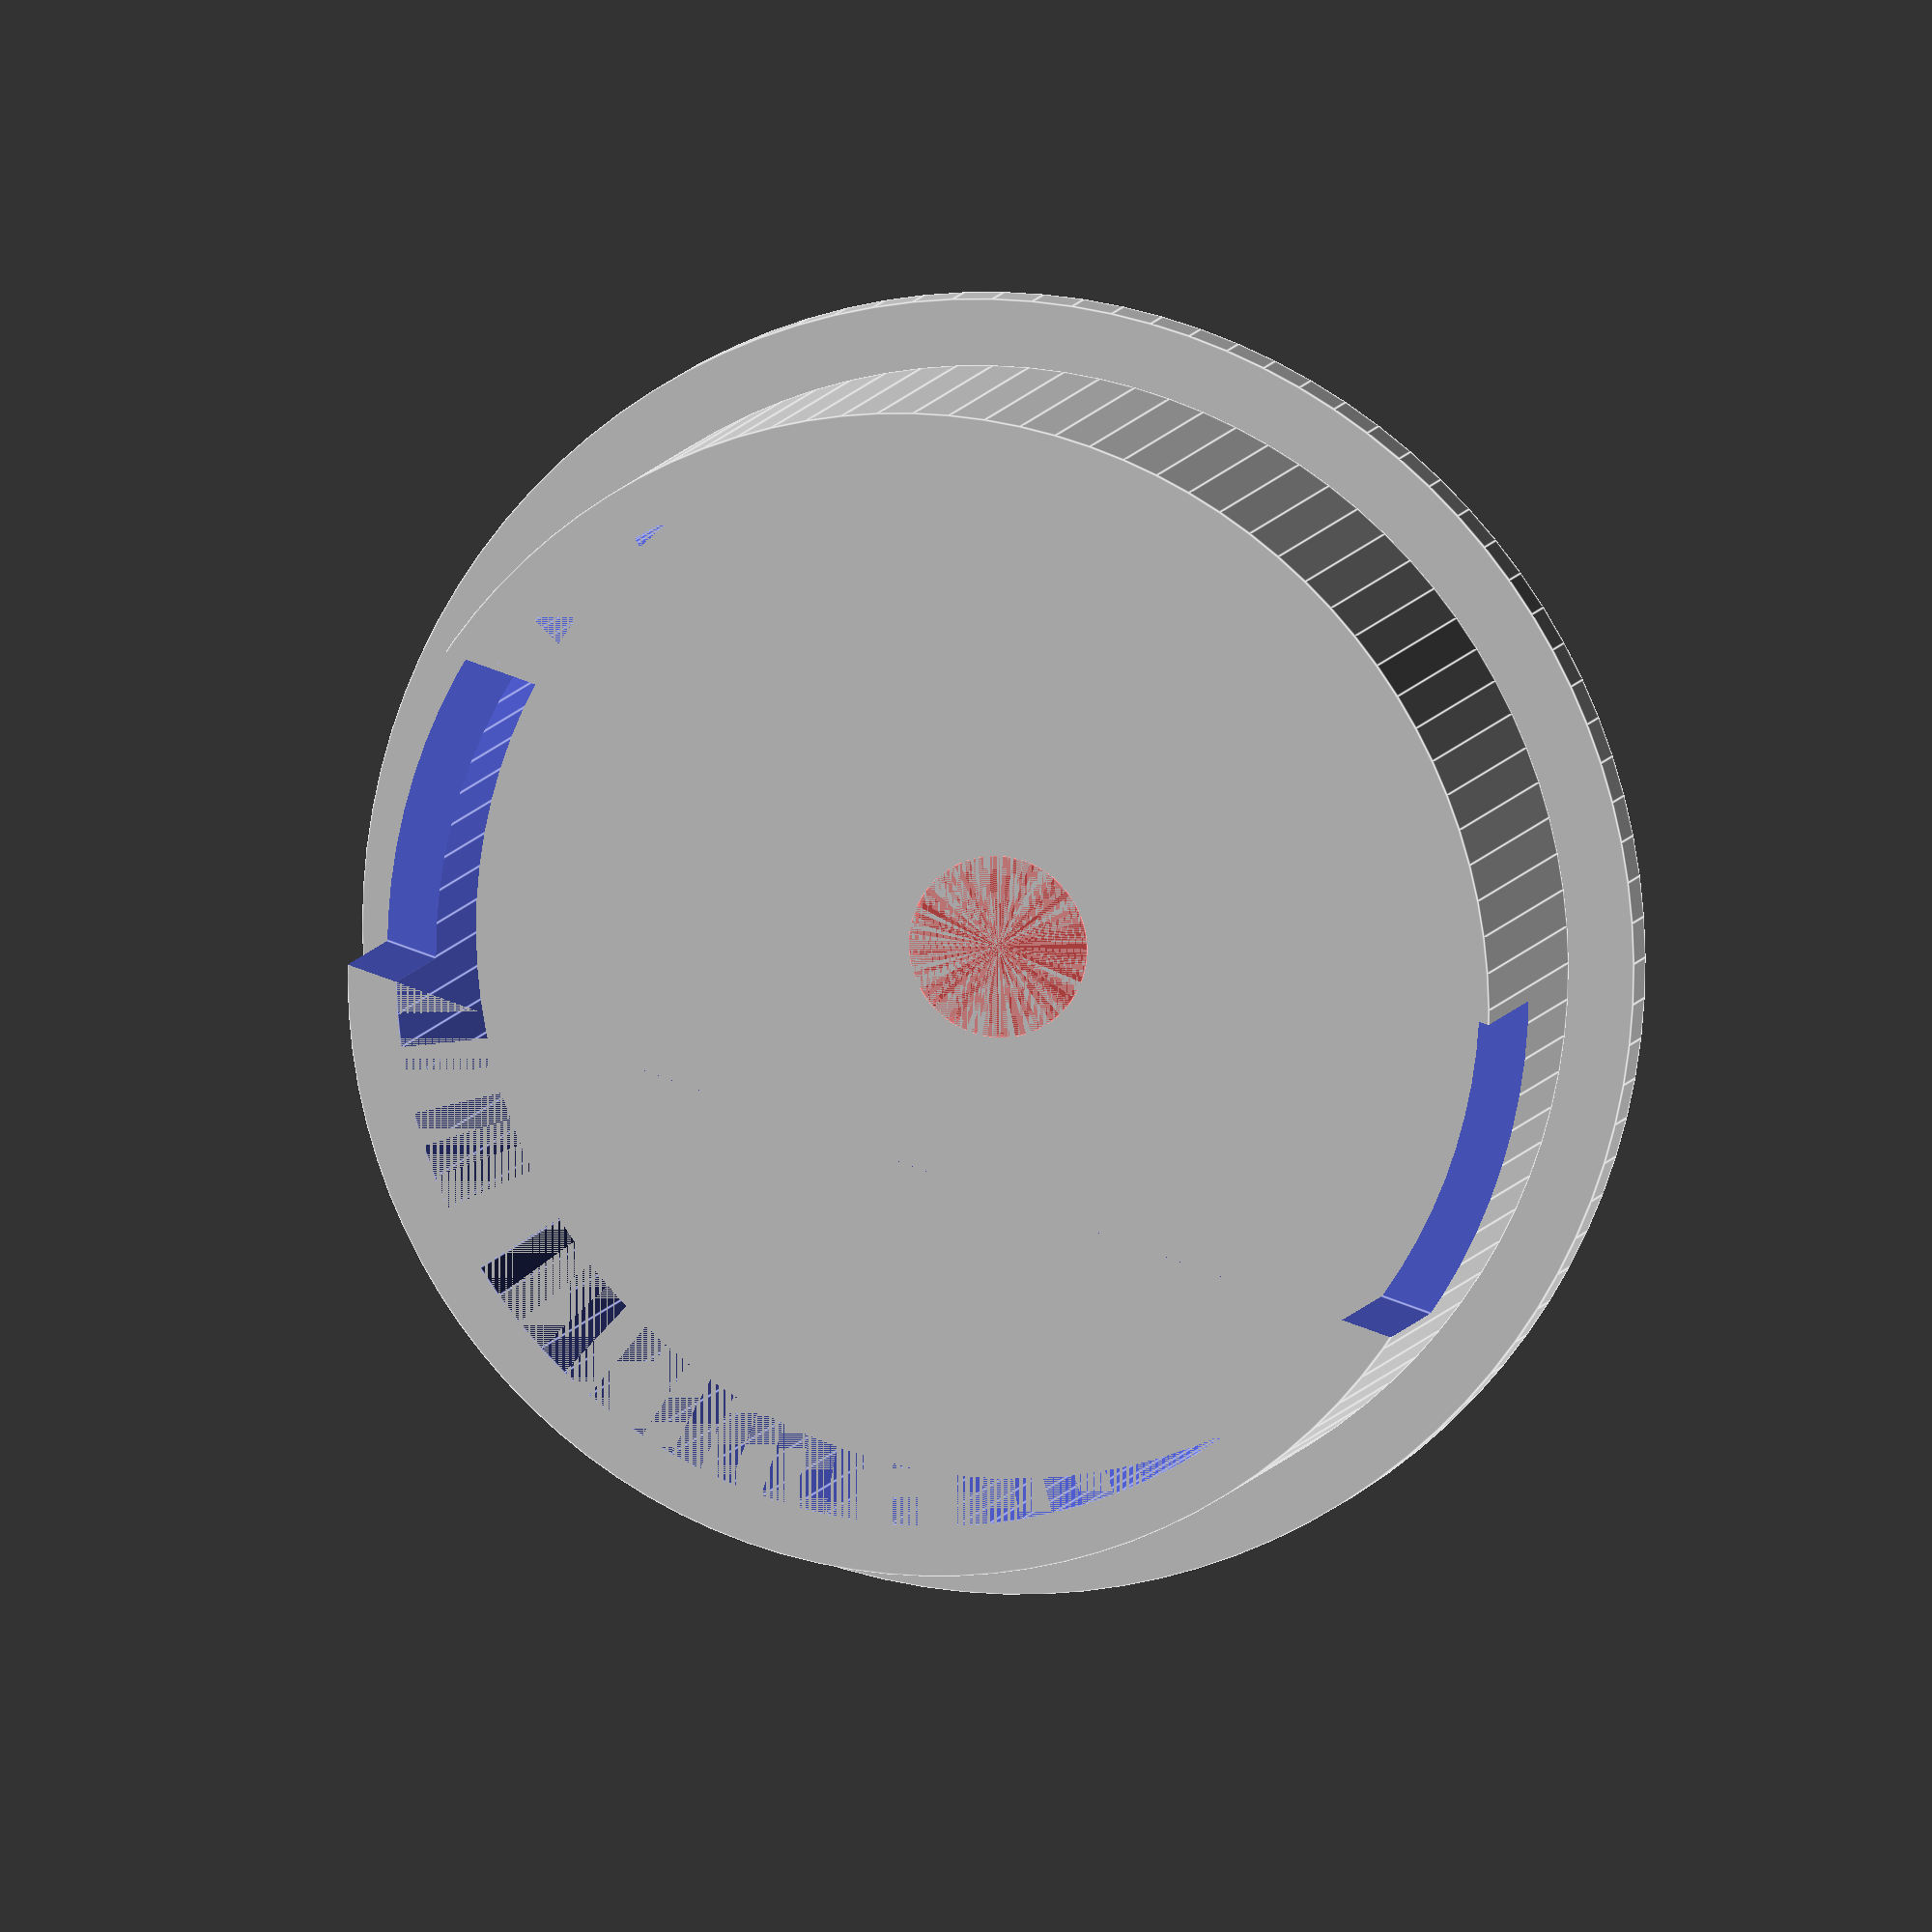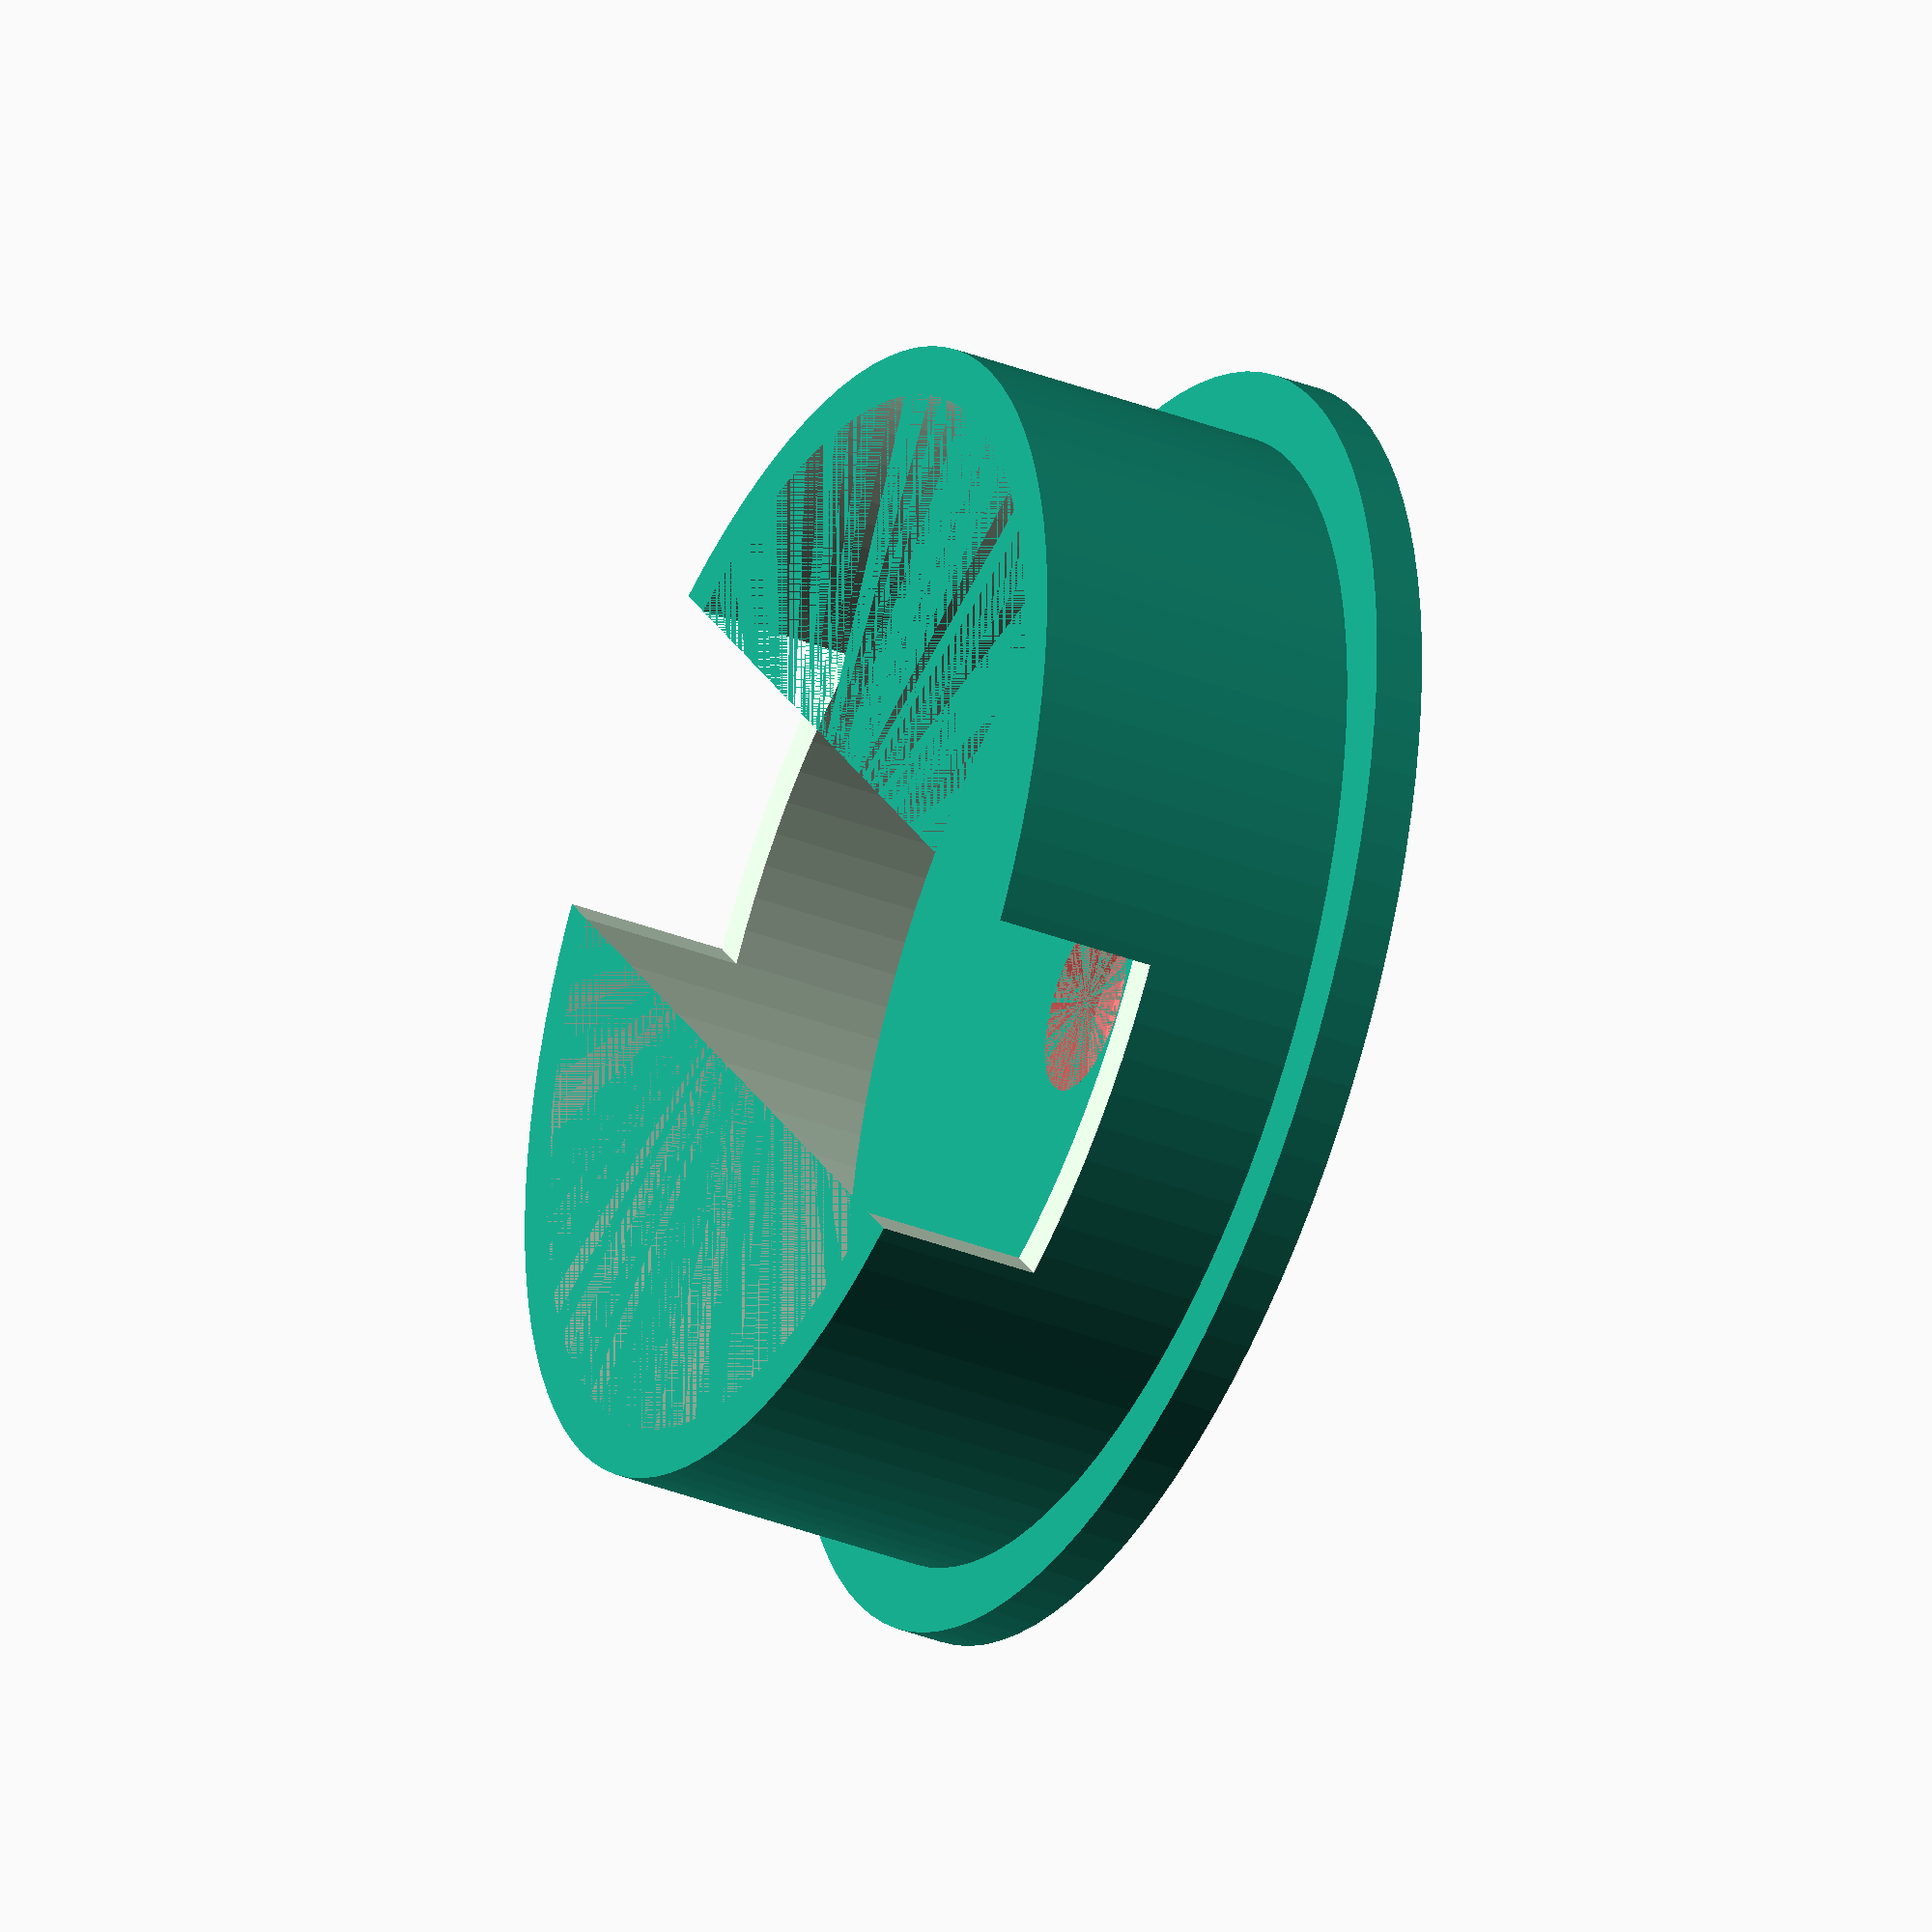
<openscad>
r = 35.5/2-0.2;

$fn=100;

difference(){
    cylinder(10, r, r);
    cylinder(11, r-1.5, r-1.5);
    cube([50, 10, 10], true);
}

translate([0,0,10])
difference(){
    cylinder(1.5, r+2, r+2);
    #cylinder(
            2,
            5.5/2,
            6/2
    );
}
</openscad>
<views>
elev=351.5 azim=162.5 roll=193.8 proj=o view=edges
elev=217.1 azim=308.5 roll=296.4 proj=o view=wireframe
</views>
